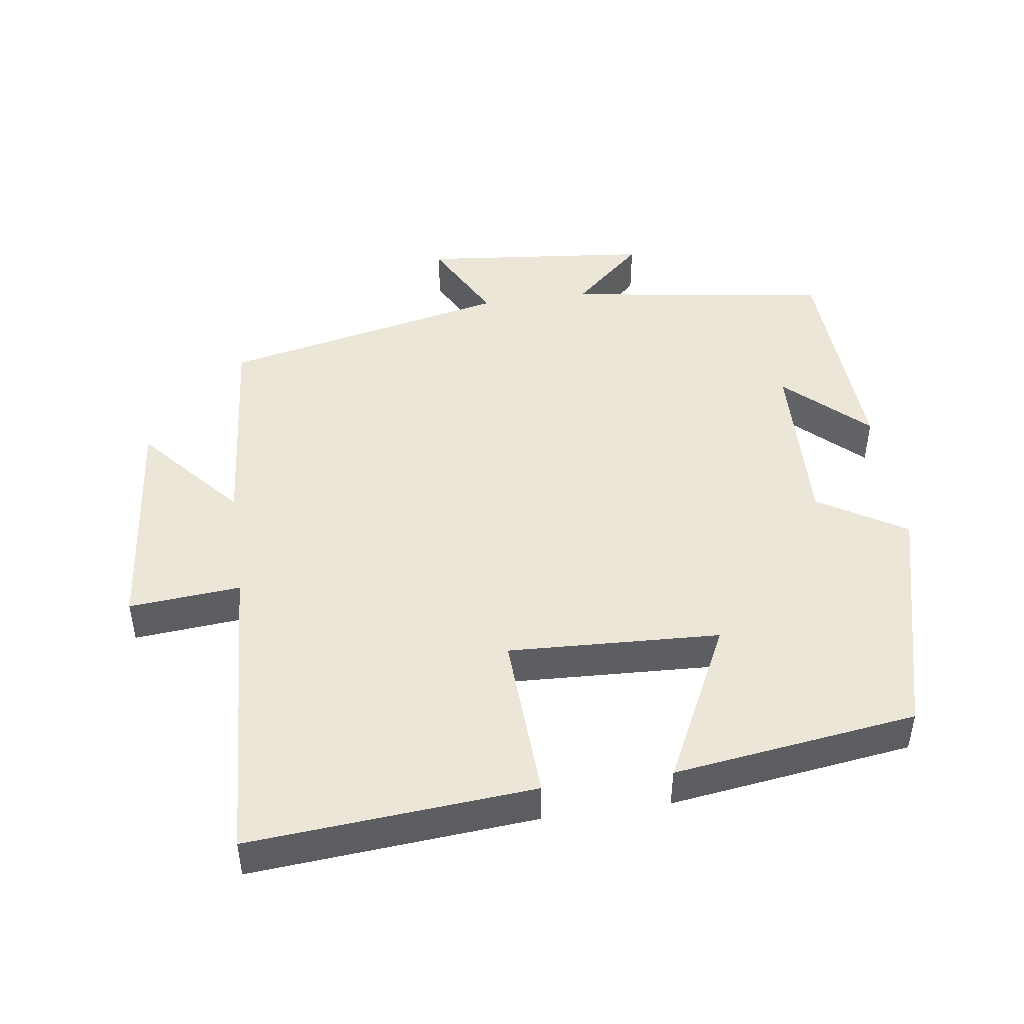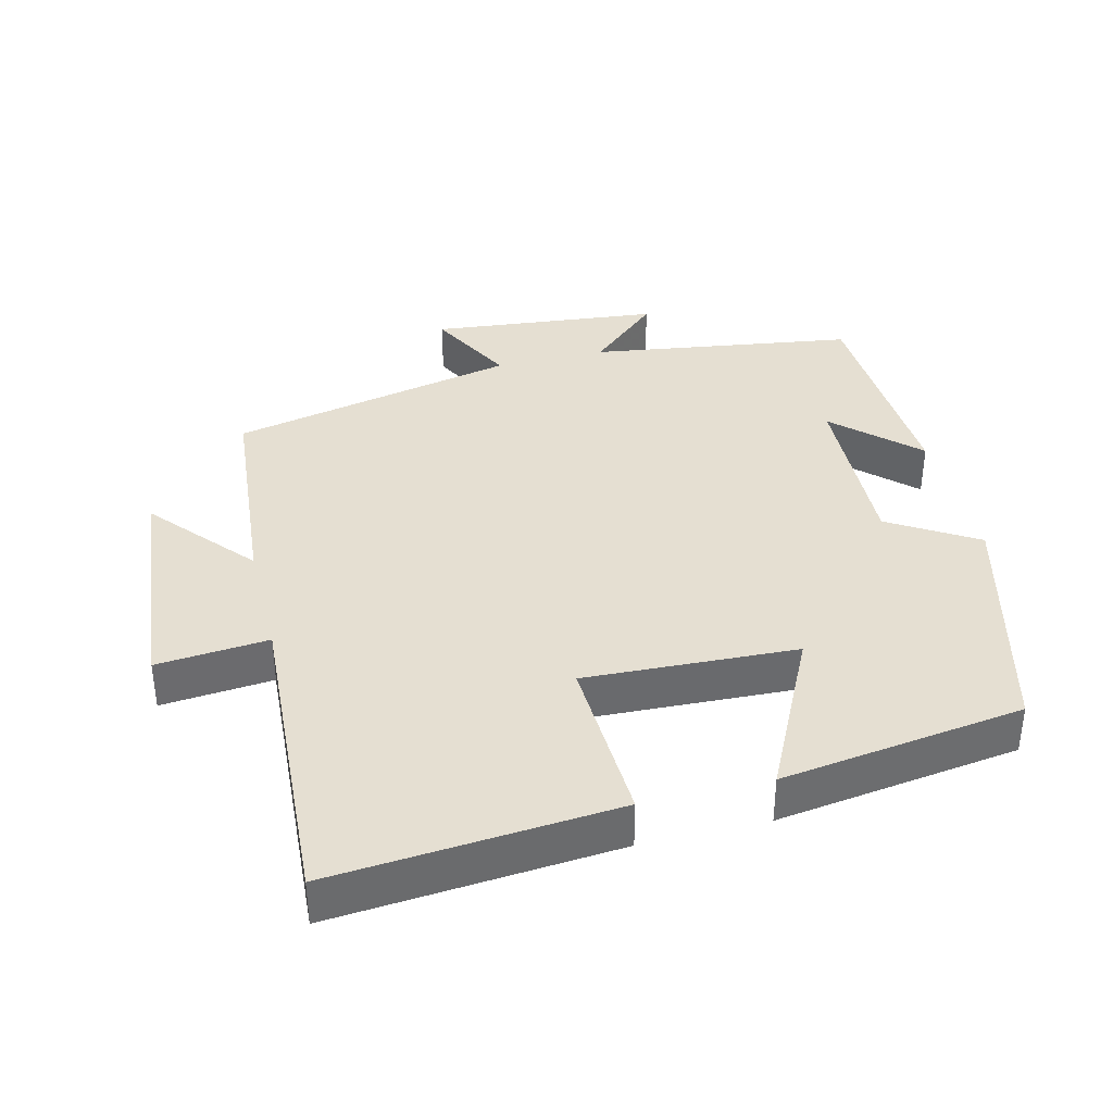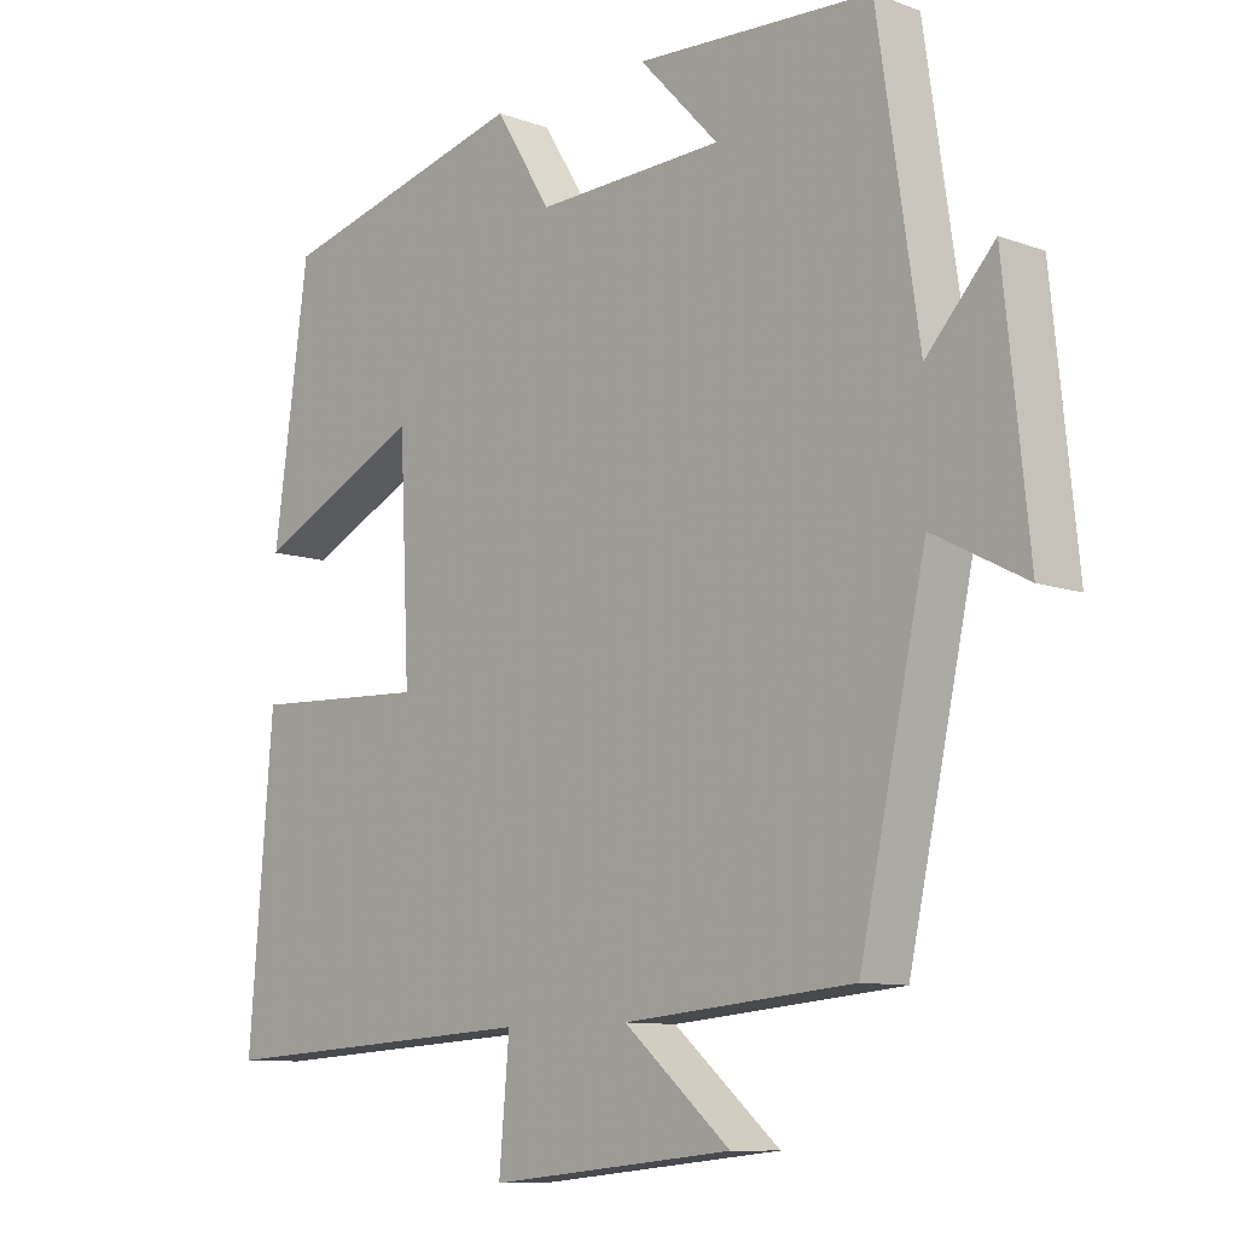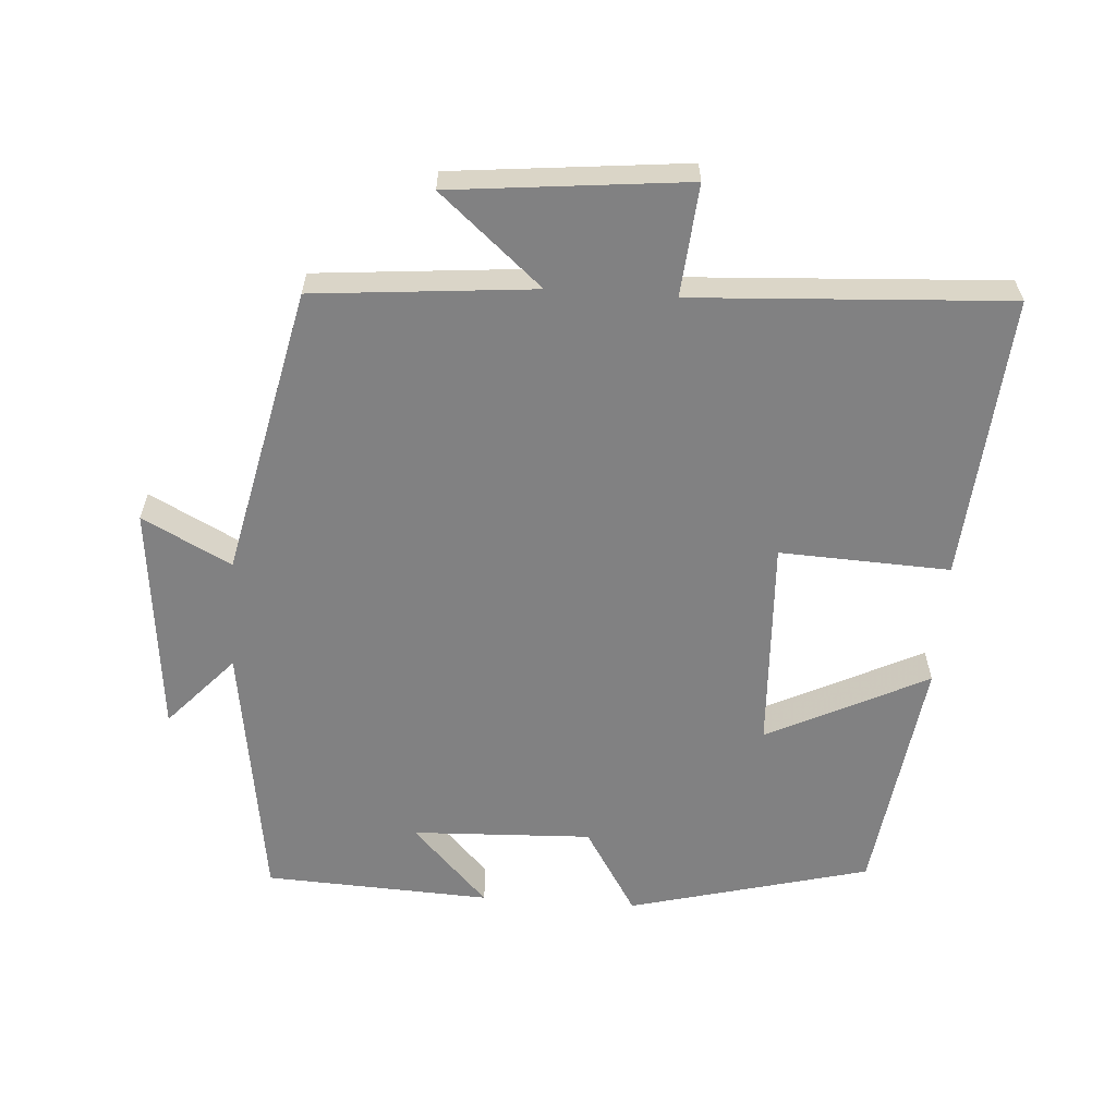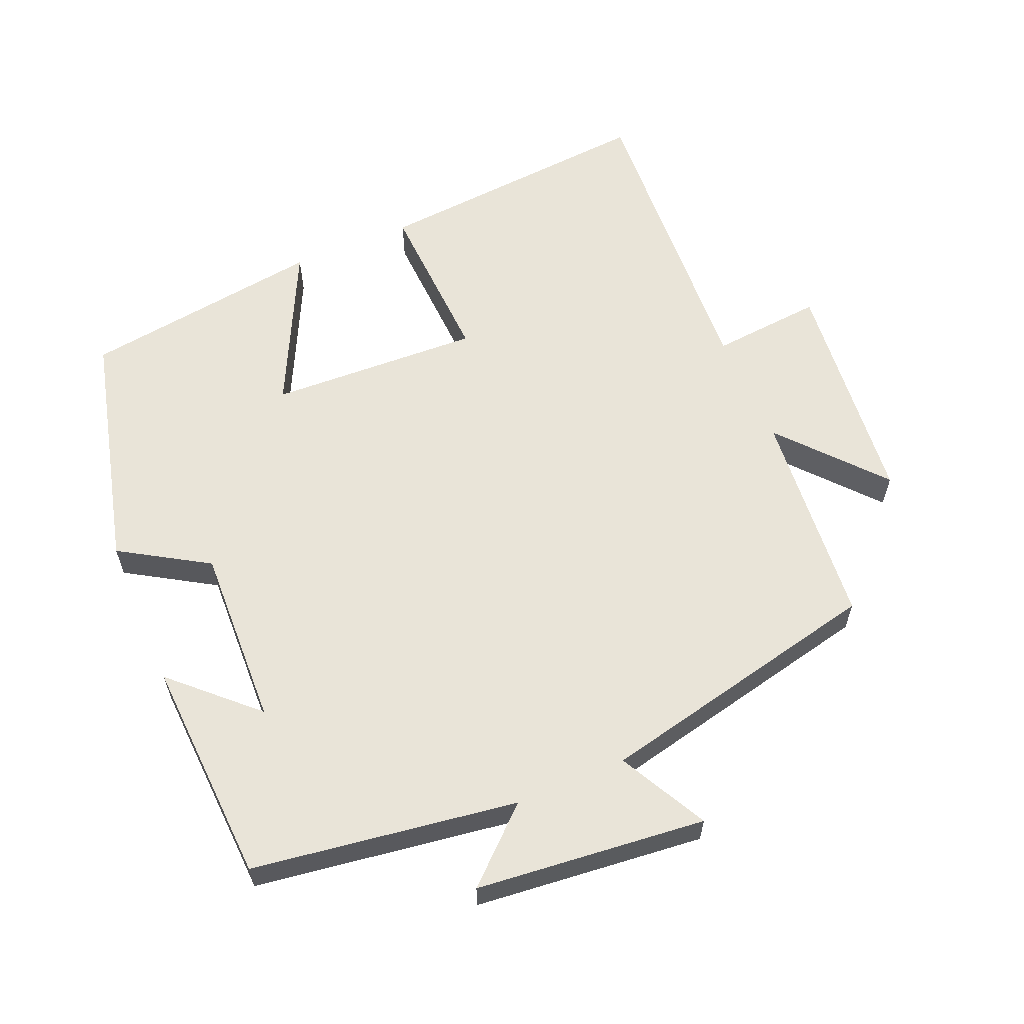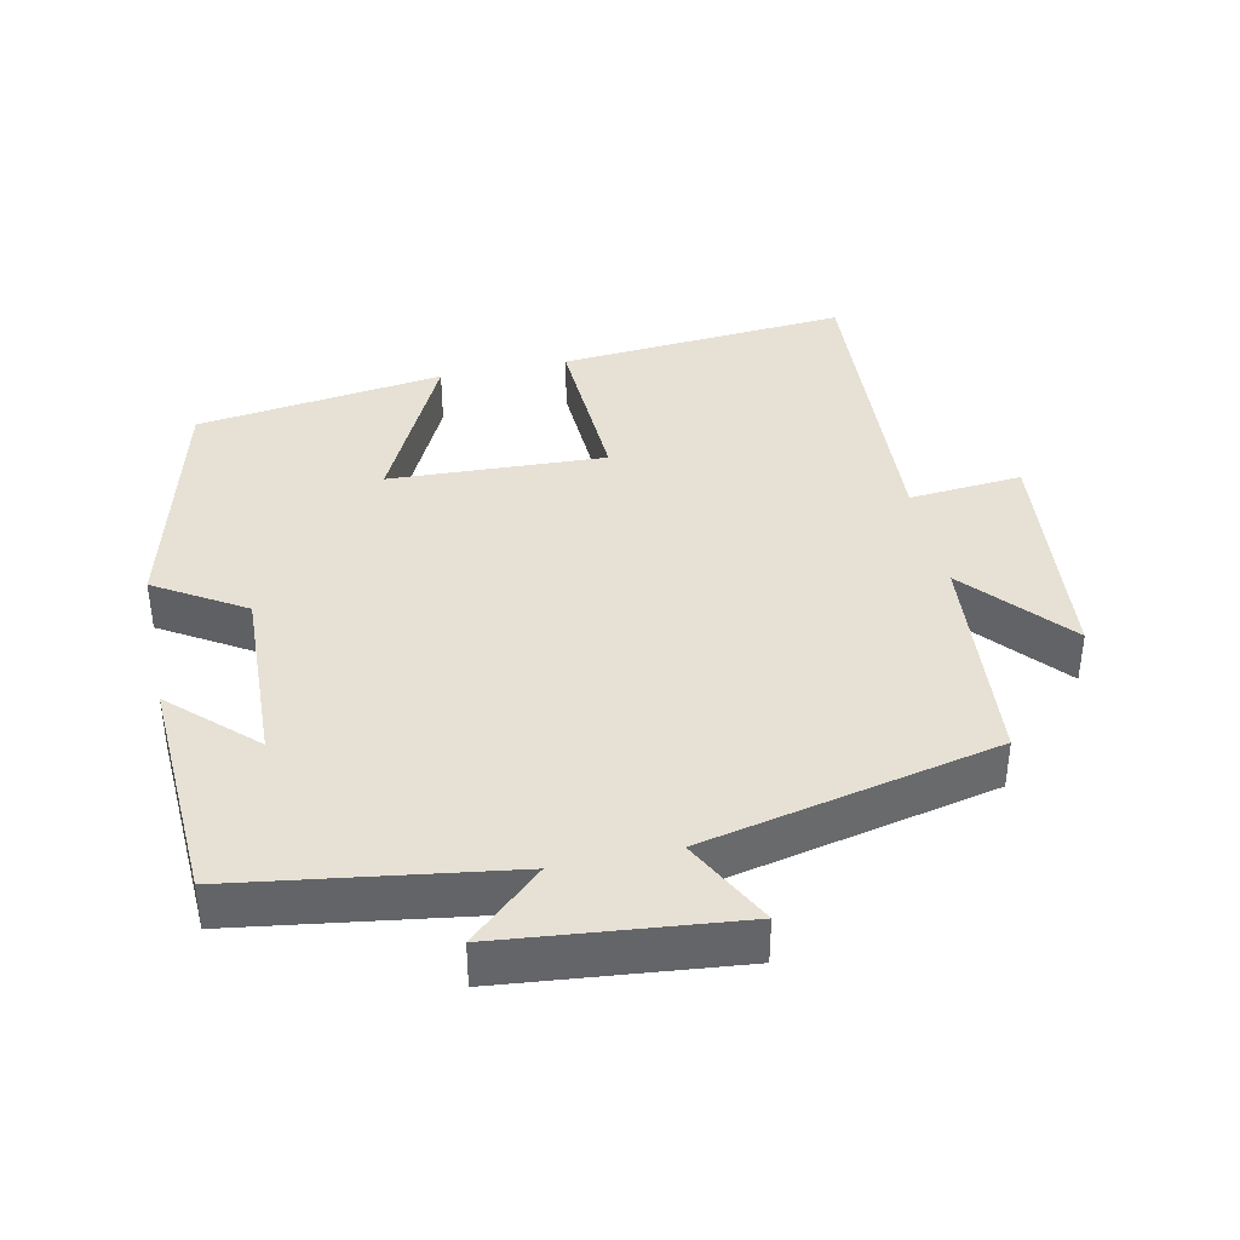
<metadata>
{"format":"obj","ext":"obj","renderer":"f3d","projection":"perspective","resolution":1024,"background":"white","views":[{"elev":46.1,"azim":-98.1,"up":"+Y"},{"elev":37.4,"azim":-104.0,"up":"+Y"},{"elev":-9.7,"azim":46.6,"up":"+Z"},{"elev":-60.5,"azim":176.1,"up":"+Y"},{"elev":60.4,"azim":66.9,"up":"+Y"},{"elev":39.0,"azim":77.9,"up":"+Y"}]}
</metadata>
<code>
v 0.409 0.07 -0.472
v 0.094 0.07 -0.5
v 0.24 0.07 -0.626
v -0.096 0.07 -0.66
v -0.082 0.07 -0.5
v -0.533 0.07 -0.526
v -0.5 0.07 -0.118
v -0.256 0.07 -0.129
v -0.27 0.07 0.175
v -0.5 0.07 0.062
v -0.452 0.07 0.411
v -0.106 0.07 0.5
v -0.029 0.07 0.375
v 0.229 0.07 0.385
v 0.12 0.07 0.5
v 0.444 0.07 0.484
v 0.5 0.07 0.104
v 0.593 0.07 0.206
v 0.627 0.07 -0.124
v 0.5 0.07 -0.058
v 0.409 0 -0.472
v 0.094 0 -0.5
v 0.24 0 -0.626
v -0.096 0 -0.66
v -0.082 0 -0.5
v -0.533 0 -0.526
v -0.5 0 -0.118
v -0.256 0 -0.129
v -0.27 0 0.175
v -0.5 0 0.062
v -0.452 0 0.411
v -0.106 0 0.5
v -0.029 0 0.375
v 0.229 0 0.385
v 0.12 0 0.5
v 0.444 0 0.484
v 0.5 0 0.104
v 0.593 0 0.206
v 0.627 0 -0.124
v 0.5 0 -0.058
f 17 18 19 20
f 17 20 1 2
f 14 15 16 17
f 13 14 17 2
f 11 12 13
f 10 11 13
f 9 10 13
f 8 9 13 2
f 5 6 7 8
f 5 8 2
f 2 3 4 5
f 40 39 38 37
f 22 21 40 37
f 37 36 35 34
f 22 37 34 33
f 33 32 31
f 33 31 30
f 33 30 29
f 22 33 29 28
f 28 27 26 25
f 22 28 25
f 25 24 23 22
f 1 21 22 2
f 2 22 23 3
f 3 23 24 4
f 4 24 25 5
f 5 25 26 6
f 6 26 27 7
f 7 27 28 8
f 8 28 29 9
f 9 29 30 10
f 10 30 31 11
f 11 31 32 12
f 12 32 33 13
f 13 33 34 14
f 14 34 35 15
f 15 35 36 16
f 16 36 37 17
f 17 37 38 18
f 18 38 39 19
f 19 39 40 20
f 20 40 21 1

</code>
